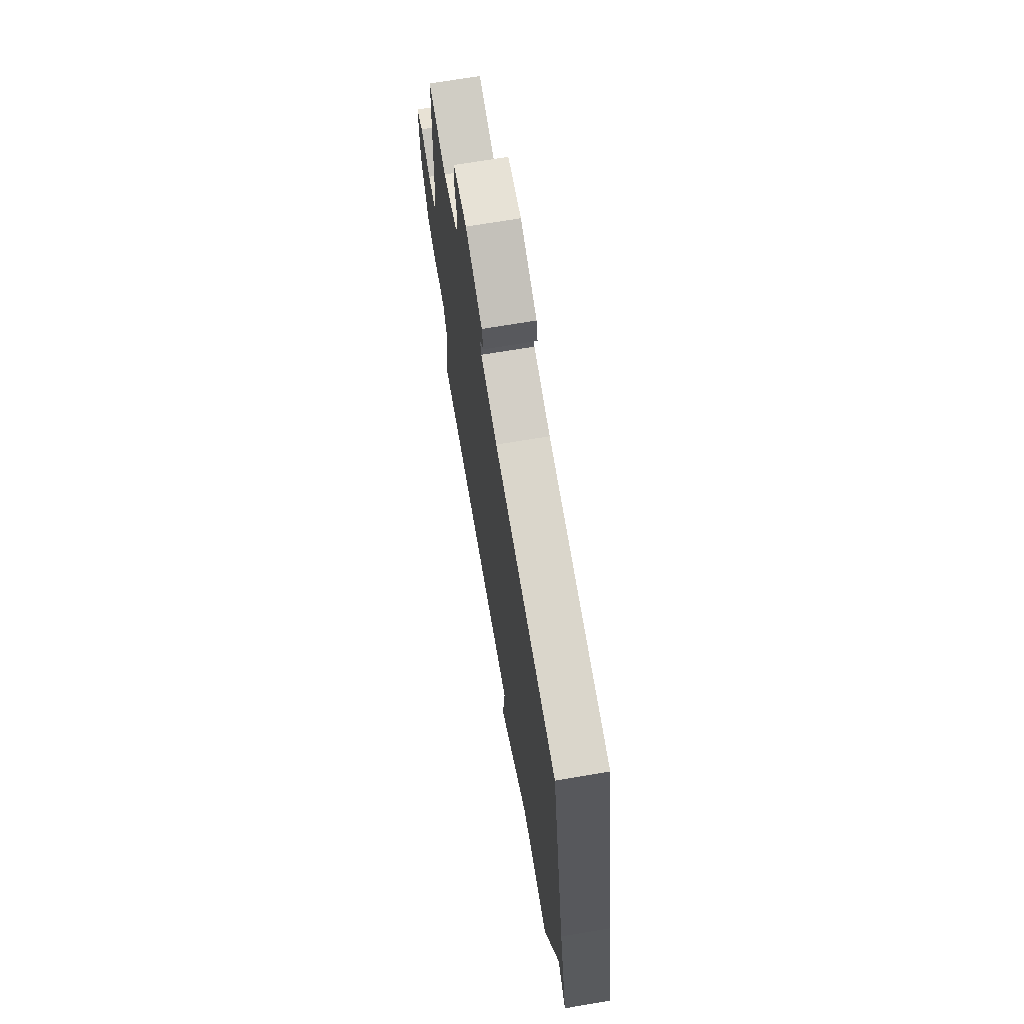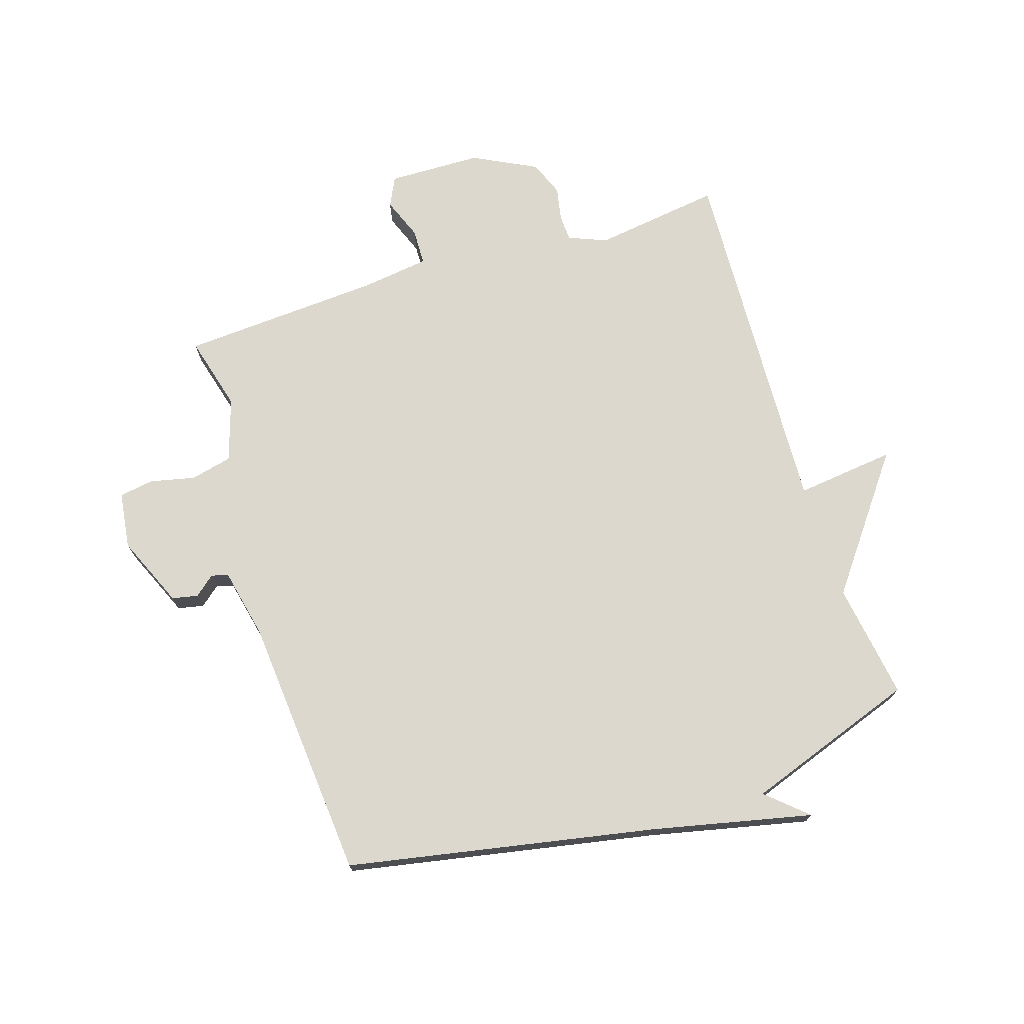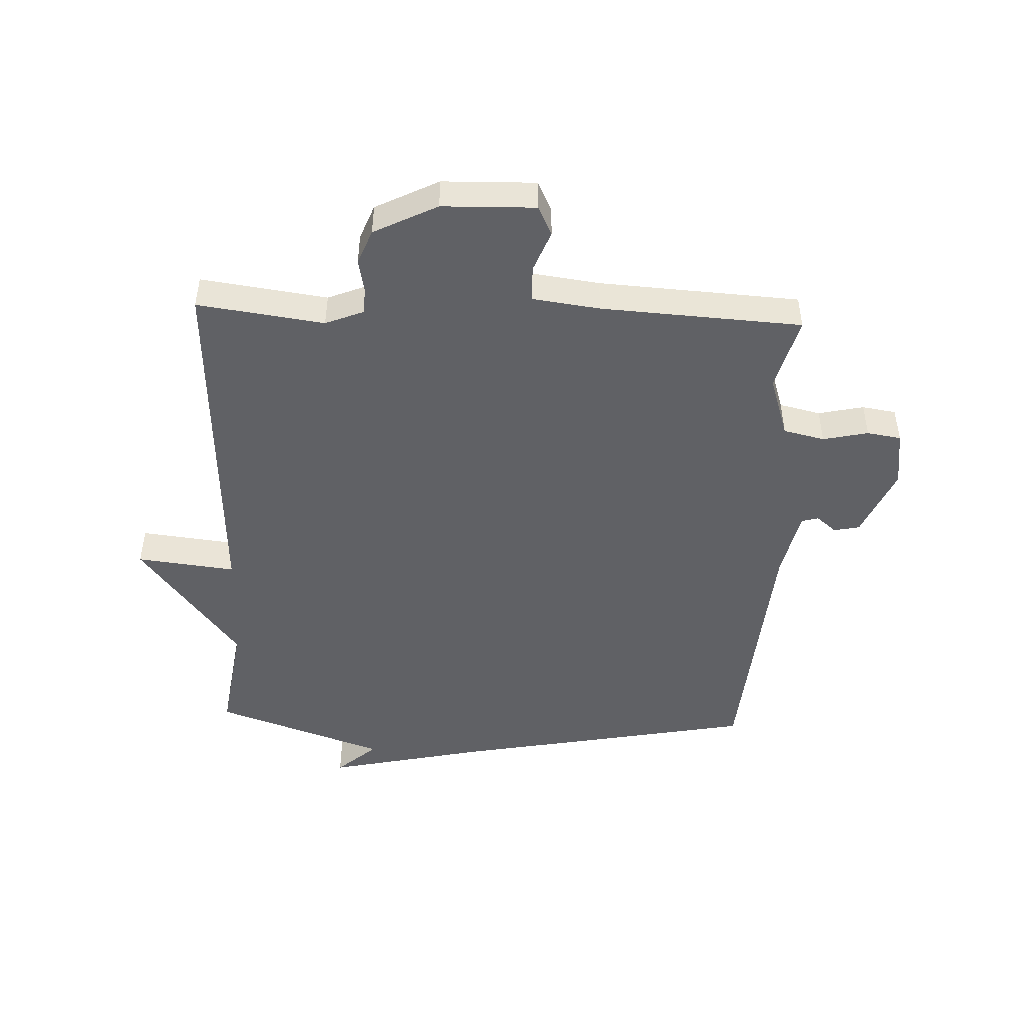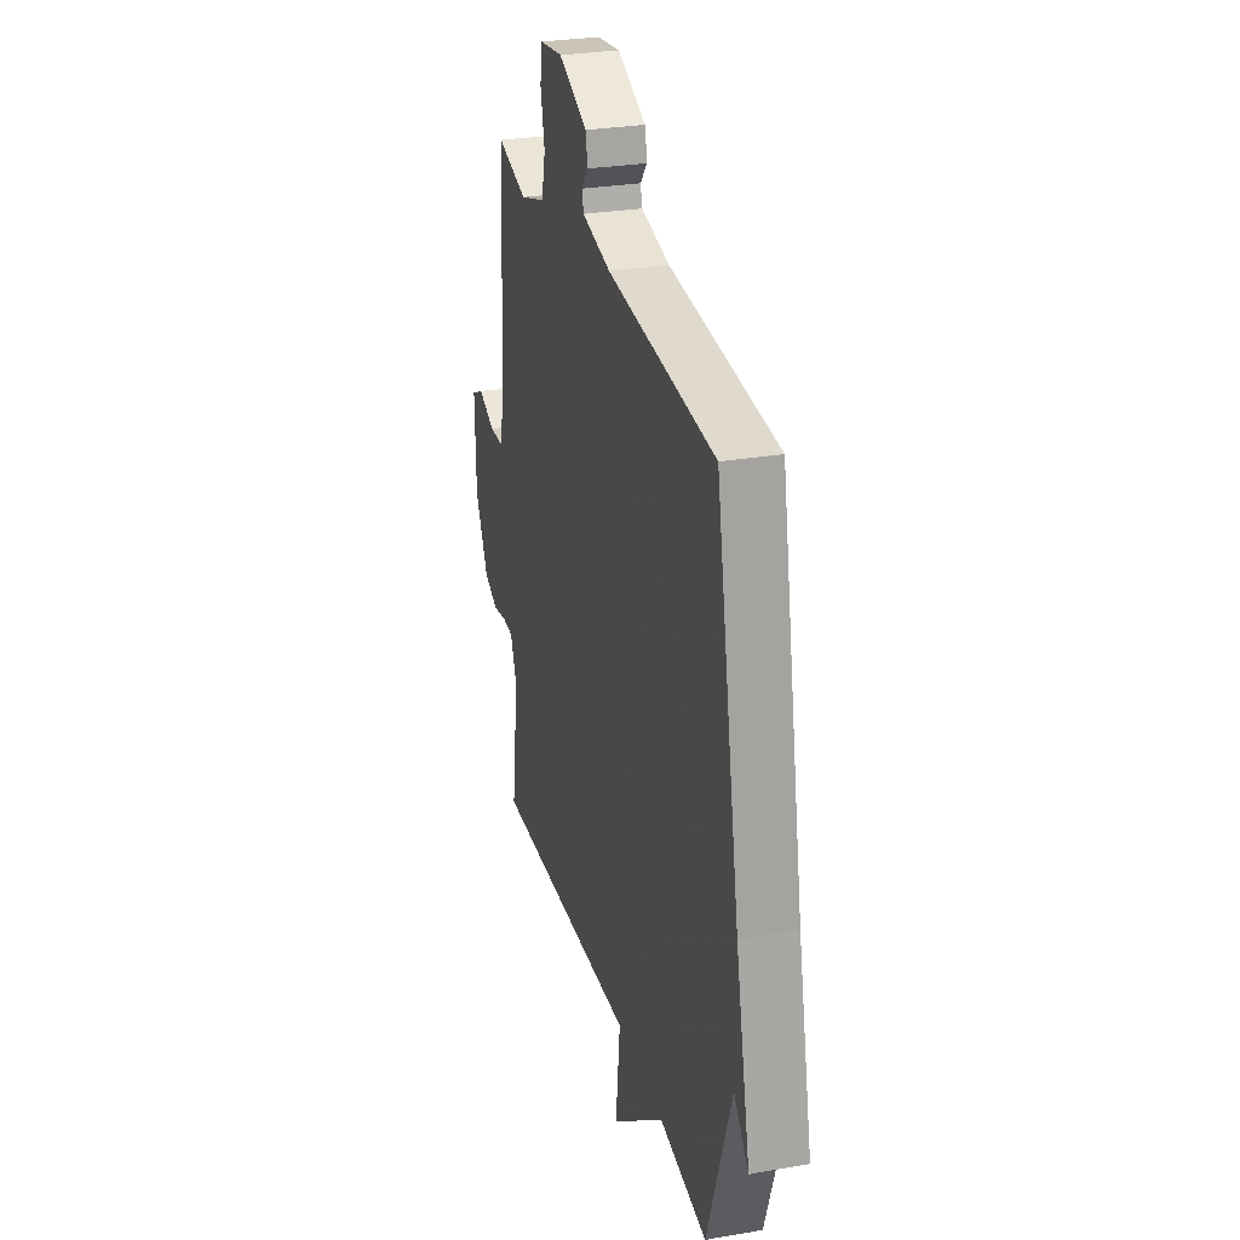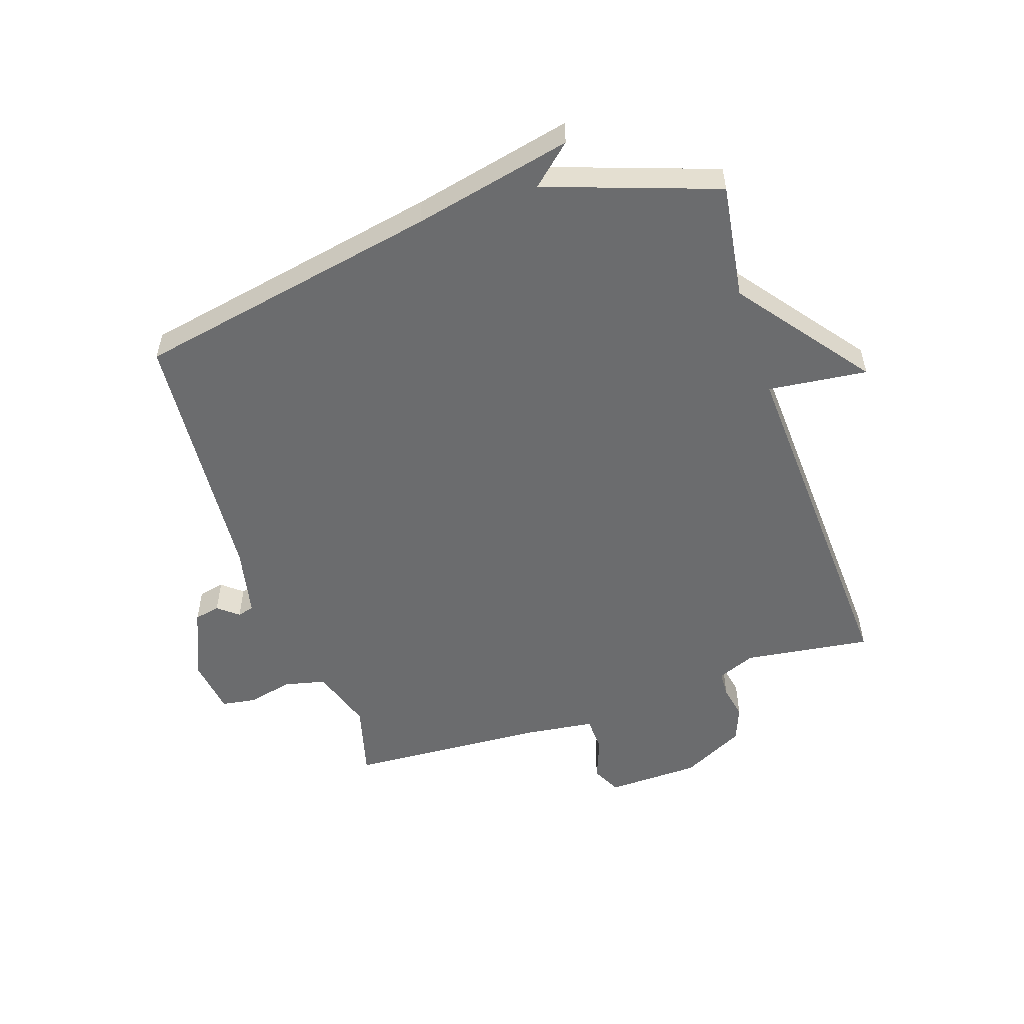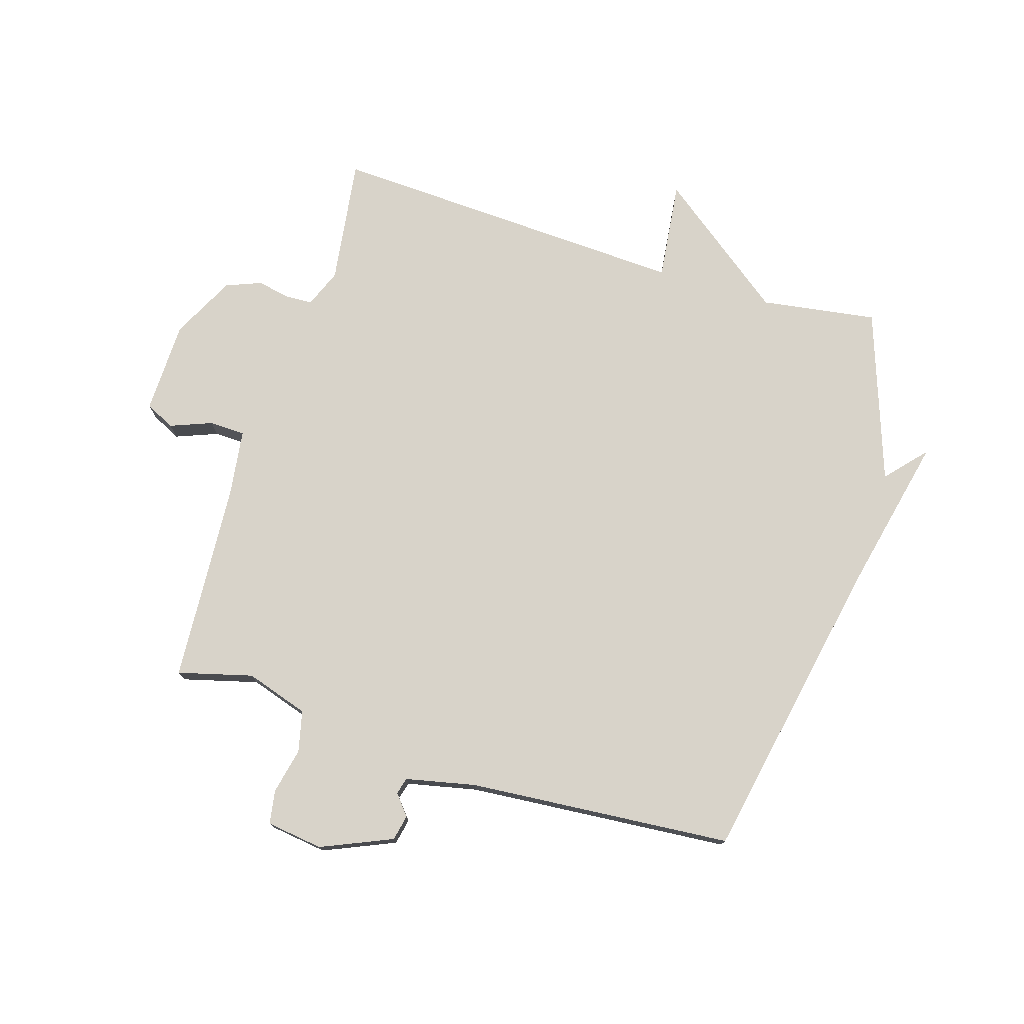
<metadata>
{"format":"obj","ext":"obj","renderer":"f3d","projection":"perspective","resolution":1024,"background":"white","views":[{"elev":69.8,"azim":80.4,"up":"+Z"},{"elev":72.6,"azim":72.2,"up":"+Y"},{"elev":-47.2,"azim":-92.4,"up":"+Y"},{"elev":28.3,"azim":75.4,"up":"+Z"},{"elev":-53.6,"azim":108.5,"up":"+Y"},{"elev":75.8,"azim":17.1,"up":"+Y"}]}
</metadata>
<code>
v -0.5 0.07 0.5
v -0.375 0.07 0.467
v -0.27 0.07 0.501
v -0.254 0.07 0.57
v -0.271 0.07 0.646
v -0.262 0.07 0.703
v -0.167 0.07 0.716
v -0.048 0.07 0.665
v -0.039 0.07 0.622
v -0.067 0.07 0.588
v -0.059 0.07 0.56
v 0.058 0.07 0.535
v 0.5 0.07 0.5
v 0.6 0.07 -0.013
v 0.66 0.07 -0.28
v 0.6 0.07 -0.213
v 0.5 0.07 -0.5
v 0.306 0.07 -0.471
v 0.087 0.07 -0.637
v 0.106 0.07 -0.471
v -0.5 0.07 -0.5
v -0.471 0.07 -0.288
v -0.497 0.07 -0.224
v -0.541 0.07 -0.222
v -0.597 0.07 -0.233
v -0.656 0.07 -0.21
v -0.71 0.07 -0.104
v -0.714 0.07 0.052
v -0.665 0.07 0.076
v -0.595 0.07 0.049
v -0.535 0.07 0.051
v -0.52 0.07 0.164
v -0.5 0 0.5
v -0.375 0 0.467
v -0.27 0 0.501
v -0.254 0 0.57
v -0.271 0 0.646
v -0.262 0 0.703
v -0.167 0 0.716
v -0.048 0 0.665
v -0.039 0 0.622
v -0.067 0 0.588
v -0.059 0 0.56
v 0.058 0 0.535
v 0.5 0 0.5
v 0.6 0 -0.013
v 0.66 0 -0.28
v 0.6 0 -0.213
v 0.5 0 -0.5
v 0.306 0 -0.471
v 0.087 0 -0.637
v 0.106 0 -0.471
v -0.5 0 -0.5
v -0.471 0 -0.288
v -0.497 0 -0.224
v -0.541 0 -0.222
v -0.597 0 -0.233
v -0.656 0 -0.21
v -0.71 0 -0.104
v -0.714 0 0.052
v -0.665 0 0.076
v -0.595 0 0.049
v -0.535 0 0.051
v -0.52 0 0.164
f 28 29 30
f 27 28 30
f 26 27 30
f 25 26 30
f 24 25 30
f 23 24 30 31
f 22 23 31 32
f 20 21 22
f 18 19 20
f 32 1 2
f 22 32 2
f 20 22 2
f 18 20 2
f 14 15 16
f 18 2 3
f 17 18 3
f 16 17 3
f 14 16 3
f 13 14 3
f 12 13 3
f 8 9 10
f 7 8 10
f 6 7 10
f 5 6 10
f 4 5 10
f 4 10 11
f 3 4 11 12
f 62 61 60
f 62 60 59
f 62 59 58
f 62 58 57
f 62 57 56
f 63 62 56 55
f 64 63 55 54
f 54 53 52
f 52 51 50
f 34 33 64
f 34 64 54
f 34 54 52
f 34 52 50
f 48 47 46
f 35 34 50
f 35 50 49
f 35 49 48
f 35 48 46
f 35 46 45
f 35 45 44
f 42 41 40
f 42 40 39
f 42 39 38
f 42 38 37
f 42 37 36
f 43 42 36
f 44 43 36 35
f 1 33 34 2
f 2 34 35 3
f 3 35 36 4
f 4 36 37 5
f 5 37 38 6
f 6 38 39 7
f 7 39 40 8
f 8 40 41 9
f 9 41 42 10
f 10 42 43 11
f 11 43 44 12
f 12 44 45 13
f 13 45 46 14
f 14 46 47 15
f 15 47 48 16
f 16 48 49 17
f 17 49 50 18
f 18 50 51 19
f 19 51 52 20
f 20 52 53 21
f 21 53 54 22
f 22 54 55 23
f 23 55 56 24
f 24 56 57 25
f 25 57 58 26
f 26 58 59 27
f 27 59 60 28
f 28 60 61 29
f 29 61 62 30
f 30 62 63 31
f 31 63 64 32
f 32 64 33 1

</code>
